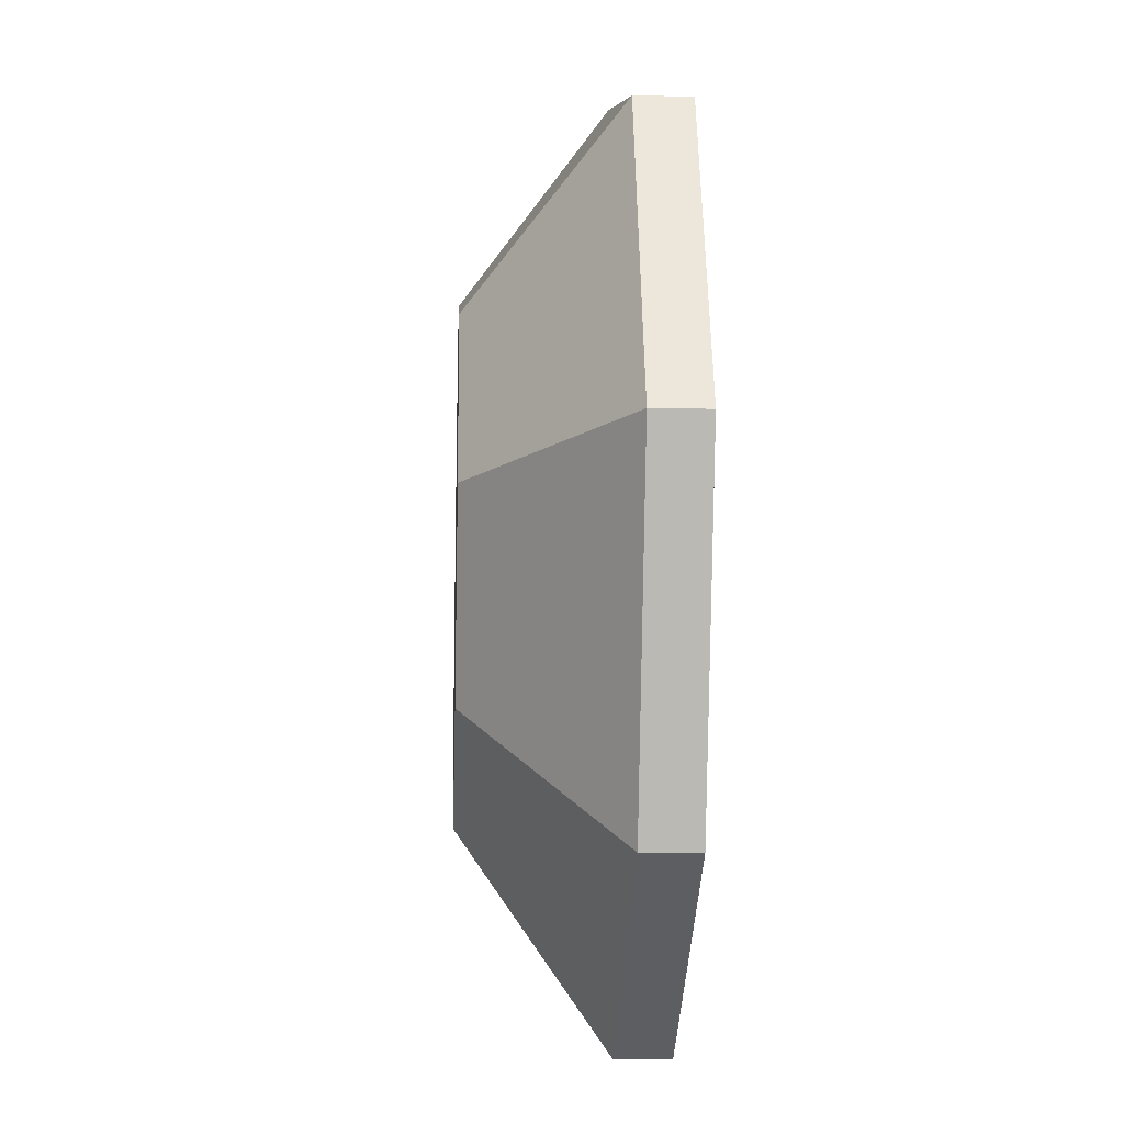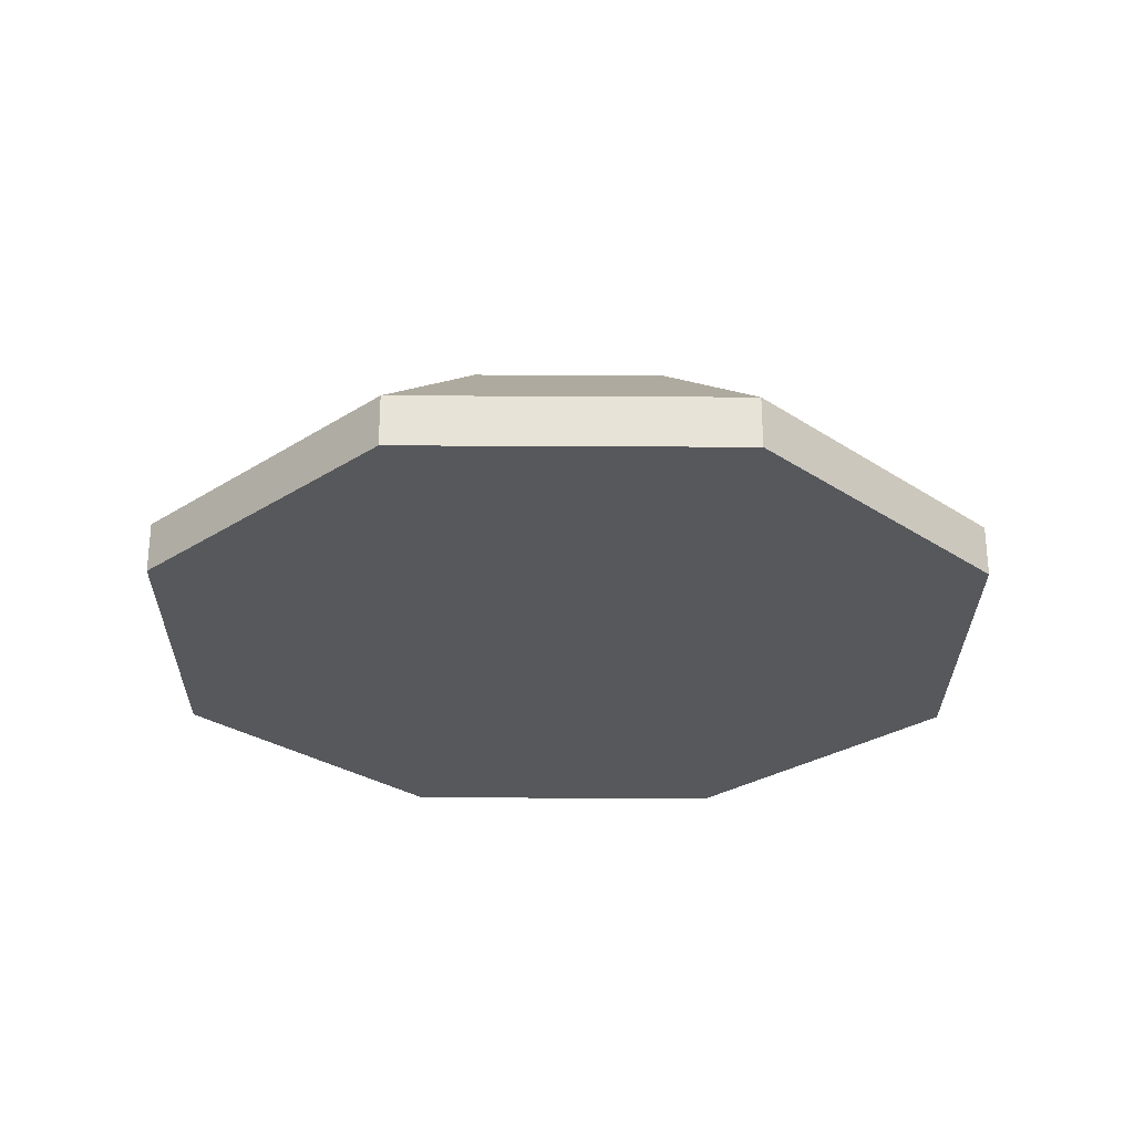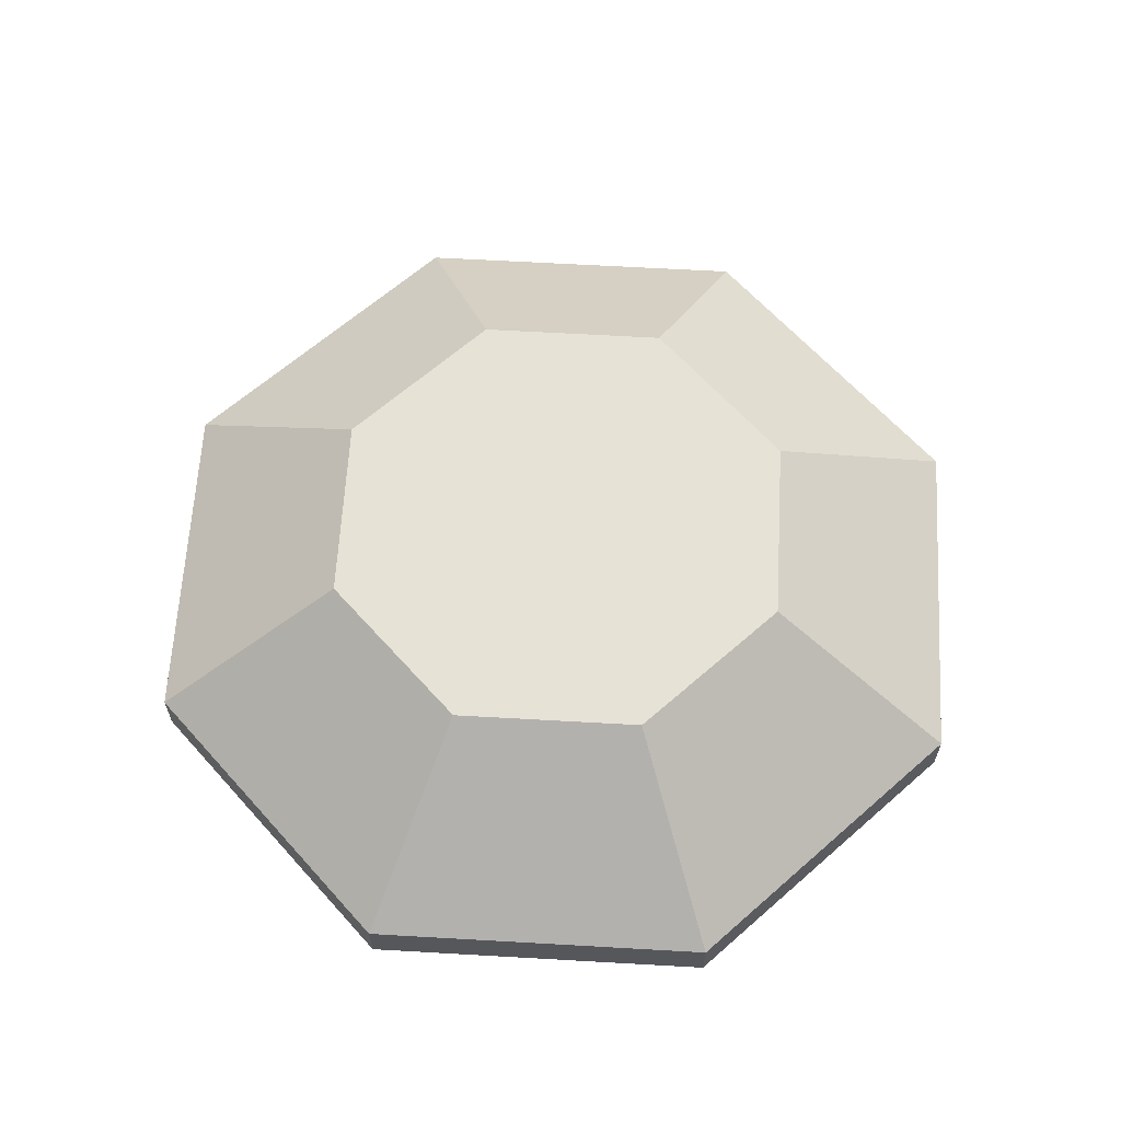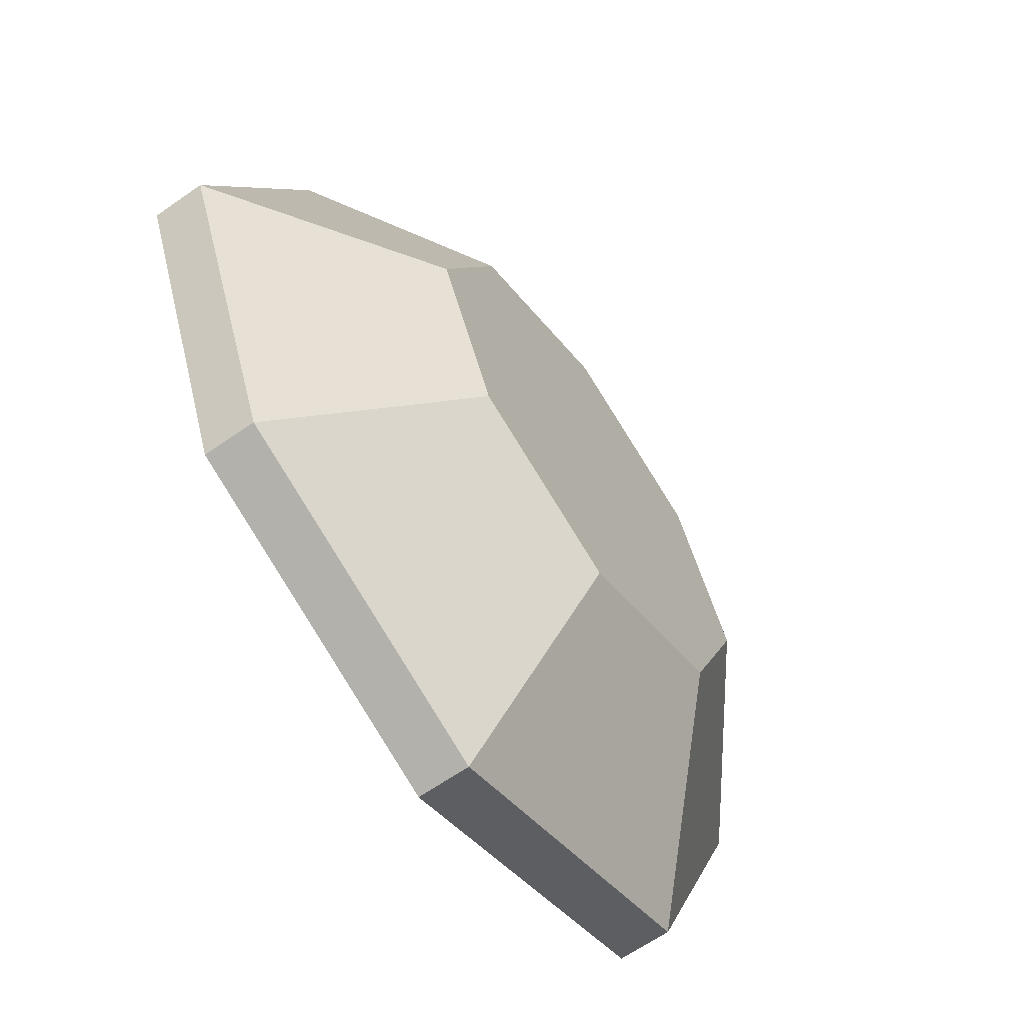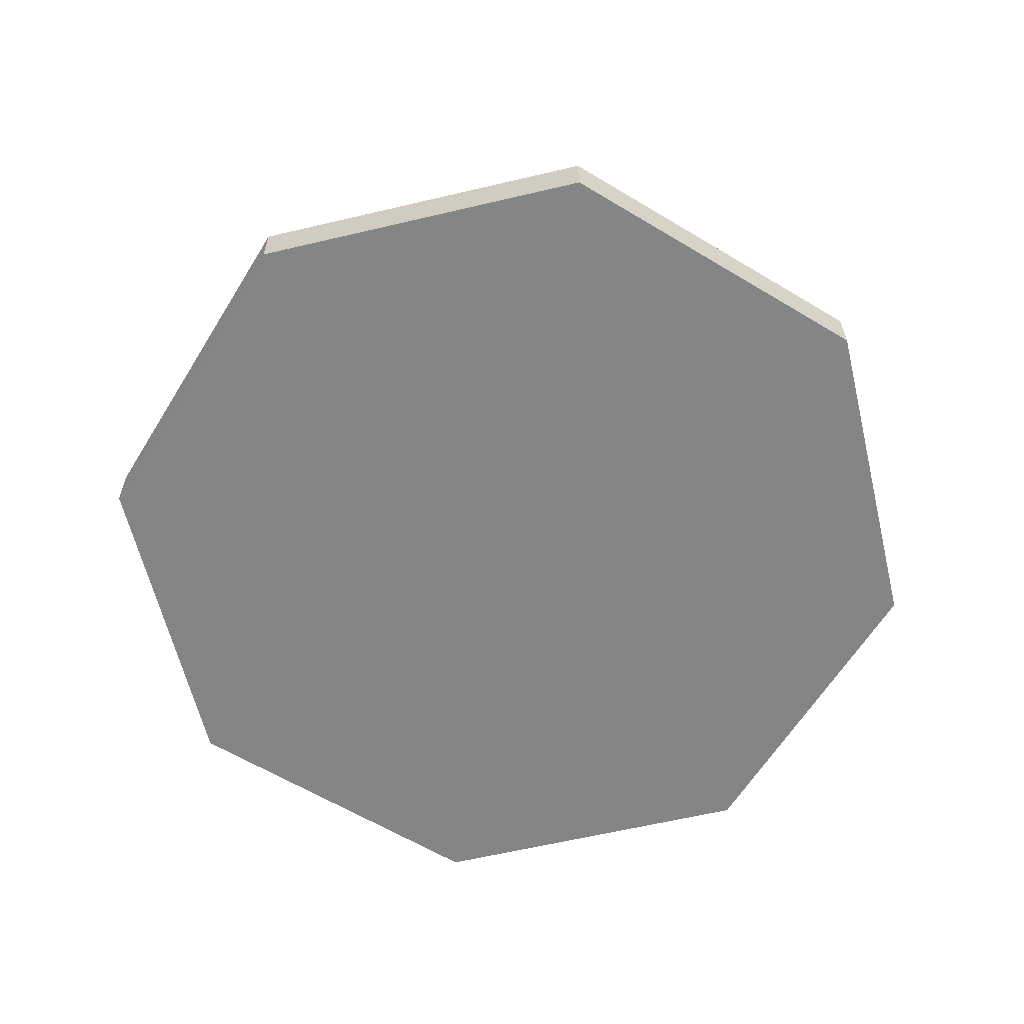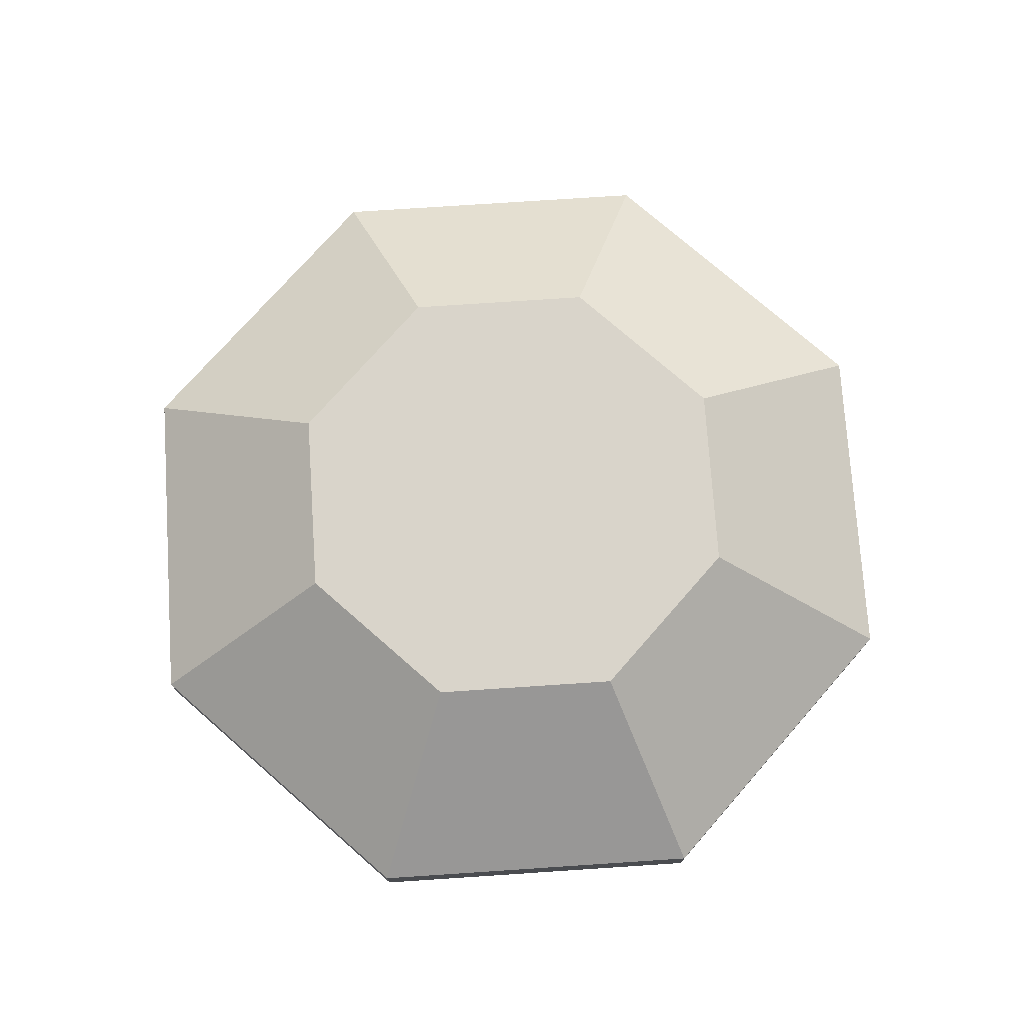
<metadata>
{"format":"obj","ext":"obj","renderer":"f3d","projection":"perspective","resolution":1024,"background":"white","views":[{"elev":-15.1,"azim":-92.5,"up":"+Z"},{"elev":-27.8,"azim":-113.0,"up":"+Y"},{"elev":63.2,"azim":-64.2,"up":"+Y"},{"elev":-64.7,"azim":125.1,"up":"+Z"},{"elev":-61.6,"azim":-99.0,"up":"+Y"},{"elev":74.8,"azim":-161.3,"up":"+Y"}]}
</metadata>
<code>
o Circle
v 0 0 -0.6349
v -0.4489 0 -0.4489
v -0.6349 0 0
v -0.4489 0 0.4489
v 0 0 0.6349
v 0.4489 0 0.4489
v 0.6349 0 0
v 0.4489 0 -0.4489
v 0 0.2742 -0.3493
v -0.247 0.2742 -0.247
v -0.3493 0.2742 0
v -0.247 0.2742 0.247
v 0 0.2742 0.3493
v 0.247 0.2742 0.247
v 0.3493 0.2742 0
v 0.247 0.2742 -0.247
v -0.4489 0.07414 -0.4489
v 0 0.07414 -0.6349
v -0.6349 0.07414 0
v -0.4489 0.07414 0.4489
v 0 0.07414 0.6349
v 0.4489 0.07414 0.4489
v 0.6349 0.07414 0
v 0.4489 0.07414 -0.4489
f 2 1 8 7 6 5 4 3
f 10 11 12 13 14 15 16 9
f 3 4 20 19
f 1 2 17 18
f 8 1 18 24
f 6 7 23 22
f 4 5 21 20
f 2 3 19 17
f 7 8 24 23
f 5 6 22 21
f 10 9 18 17
f 11 10 17 19
f 12 11 19 20
f 13 12 20 21
f 14 13 21 22
f 15 14 22 23
f 16 15 23 24
f 9 16 24 18

</code>
